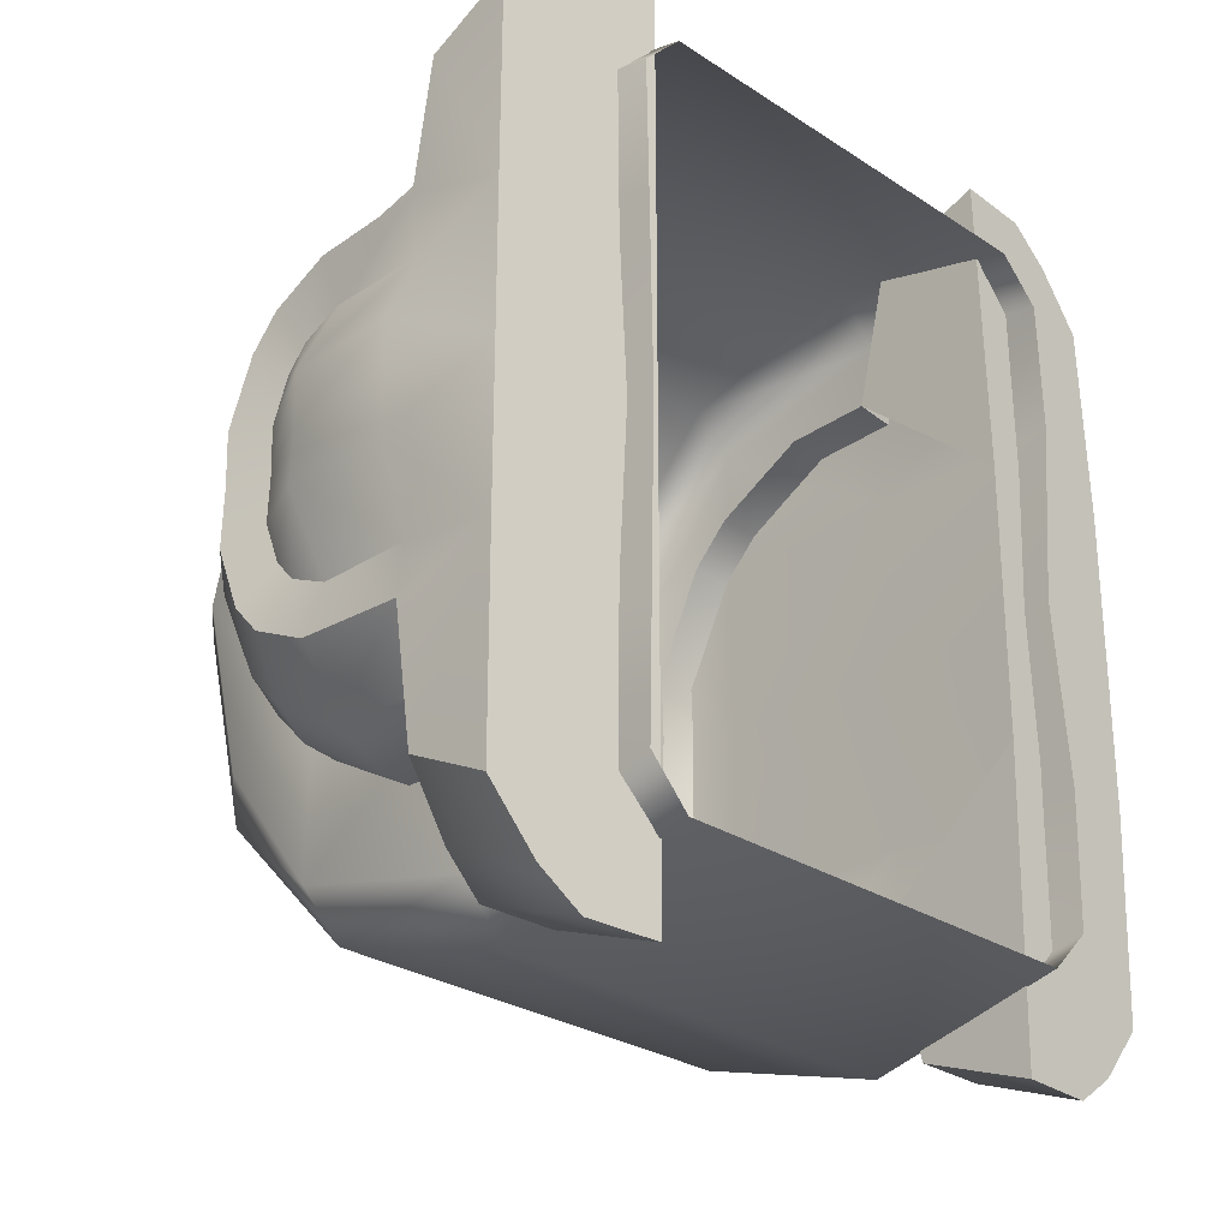
<metadata>
{"format":"obj","ext":"obj","renderer":"f3d","projection":"perspective","resolution":1024,"background":"white","views":[{"elev":-27.5,"azim":-45.2,"up":"+Z"}]}
</metadata>
<code>
o model_40
v 4.011 1.941 1.401
v 4.011 1.938 1.016
v 4.011 2.244 1.015
v 4.011 2.38 0.5124
v 4.011 1.935 0.5073
v 4.011 1.938 -0.01526
v 4.011 2.244 -0.01399
v 4.011 1.941 -0.3999
v 4.45 1.202 0.3416
v 4.45 1.196 0.501
v 4.379 0.907 0.5073
v 4.45 1.202 0.6592
v 3.894 1.321 1.277
v 4.113 1.325 1.258
v 3.894 1.575 1.268
v 4.113 1.569 1.249
v 3.892 1.848 1.117
v 4.114 1.835 1.099
v 3.892 1.963 0.9995
v 4.114 1.946 0.9856
v 3.894 2.107 0.7009
v 4.113 2.095 0.6971
v 3.894 2.101 0.501
v 4.113 2.089 0.501
v 4.113 2.095 0.3036
v 4.236 2.022 0.501
v 4.236 2.028 0.3238
v 4.236 1.549 1.183
v 4.239 1.791 1.048
v 4.239 1.895 0.9426
v 4.236 2.028 0.6769
v 4.37 1.16 -0.4278
v 4.227 1.194 -0.5897
v 4.379 1.21 -0.03804
v 4.236 1.3 -0.1911
v 3.892 1.941 1.523
v 3.892 2.372 1.087
v 3.248 1.941 1.523
v 3.248 2.372 1.087
v 2.606 2.372 1.087
v 3.248 2.527 0.5149
v 2.606 2.527 0.5149
v 2.606 2.372 -0.08612
v 3.892 2.527 0.5149
v 3.892 2.372 -0.08612
v 3.248 2.372 -0.08612
v 3.248 1.941 -0.5227
v 2.606 1.941 -0.5227
v 4.229 0.9087 -0.7074
v 4.105 0.9002 -0.7947
v 4.227 1.194 -0.5897
v 4.104 1.219 -0.677
v 3.884 1.214 -0.677
v 3.883 0.8866 -0.7947
v 4.37 1.16 -0.4278
v 4.369 0.9172 -0.5454
v 4.227 1.194 -0.5897
v 4.229 0.9087 -0.7074
v 4.369 0.9172 -0.5454
v 4.37 1.16 -0.4278
v 4.379 0.907 0.0556
v 4.379 1.21 -0.03804
v 4.349 1.224 0.1201
v 4.349 1.503 0.1227
v 4.379 0.907 0.5073
v 4.227 1.194 -0.5897
v 4.104 1.219 -0.677
v 4.236 1.3 -0.1911
v 4.113 1.325 -0.2569
v 3.884 1.214 -0.677
v 3.894 1.321 -0.2759
v 4.379 1.534 -0.02159
v 4.349 1.619 0.1745
v 4.379 1.705 0.05939
v 4.349 1.679 0.2403
v 4.379 1.788 0.1492
v 4.349 1.73 0.3669
v 4.379 1.866 0.3365
v 4.349 1.724 0.501
v 4.379 1.86 0.501
v 4.379 1.866 0.6642
v 4.349 1.73 0.6339
v 4.379 1.788 0.8515
v 4.349 1.679 0.7604
v 4.379 1.705 0.9413
v 4.349 1.619 0.8262
v 4.379 1.534 1.022
v 4.349 1.503 0.8781
v 4.379 1.21 1.039
v 4.349 1.224 0.8806
v 4.379 0.907 0.9451
v 4.37 1.16 1.428
v 4.369 0.9172 1.546
v 3.892 0.8773 0.8983
v 3.883 0.8866 1.795
v 3.894 1.321 1.277
v 3.884 1.214 1.678
v 2.487 0.794 -0.4151
v 2.487 1.369 -0.5353
v 2.606 0.7957 -0.5366
v 2.606 1.37 -0.6808
v 2.606 1.941 -0.5227
v 2.487 1.941 -0.3999
v 2.606 2.372 -0.08612
v 2.487 2.244 -0.01399
v 2.606 2.527 0.5149
v 2.487 2.38 0.5124
v 2.487 2.244 1.015
v 2.606 2.372 1.087
v 2.487 1.941 1.401
v 2.606 1.941 1.523
v 2.487 1.369 1.536
v 2.606 1.37 1.682
v 2.606 0.7957 1.537
v 2.604 1.321 1.277
v 2.604 1.575 1.268
v 2.385 1.325 1.258
v 2.385 1.569 1.249
v 2.262 1.549 1.183
v 2.259 1.791 1.048
v 2.606 1.848 1.117
v 2.384 1.835 1.099
v 2.259 1.895 0.9426
v 2.606 1.963 0.9995
v 2.384 1.946 0.9856
v 2.262 2.028 0.6769
v 2.604 2.107 0.7009
v 2.385 2.095 0.6971
v 2.262 2.022 0.501
v 2.604 2.101 0.501
v 2.385 2.089 0.501
v 2.385 2.095 0.3036
v 2.262 2.028 0.3238
v 2.384 1.946 0.01511
v 2.259 1.895 0.05813
v 2.384 1.835 -0.09877
v 2.259 1.791 -0.04689
v 2.385 1.569 -0.2481
v 2.262 1.549 -0.1823
v 2.385 1.325 -0.2569
v 2.262 1.3 -0.1911
v 2.604 2.107 0.2998
v 2.606 1.963 0.00119
v 2.606 1.848 -0.1165
v 2.604 1.575 -0.2671
v 2.604 1.321 -0.2759
v 2.606 0.8773 0.8983
v 2.604 1.321 1.277
v 2.615 0.8866 1.795
v 2.614 1.214 1.678
v 4.236 1.3 1.192
v 4.227 1.194 1.59
v 4.379 1.21 1.039
v 4.37 1.16 1.428
v 2.262 1.3 -0.1911
v 2.119 1.21 -0.03804
v 2.262 1.549 -0.1823
v 2.119 1.534 -0.02159
v 2.259 1.791 -0.04689
v 2.119 1.705 0.05939
v 2.259 1.895 0.05813
v 2.119 1.788 0.1492
v 2.262 2.028 0.3238
v 2.119 1.866 0.3365
v 2.262 2.022 0.501
v 2.119 1.86 0.501
v 2.119 1.866 0.6642
v 2.262 2.028 0.6769
v 2.119 1.788 0.8515
v 2.259 1.895 0.9426
v 2.119 1.705 0.9413
v 2.259 1.791 1.048
v 2.119 1.534 1.022
v 2.262 1.549 1.183
v 2.119 1.21 1.039
v 2.262 1.3 1.192
v 2.606 0.8773 0.1024
v 2.615 0.8866 -0.7947
v 2.604 1.321 -0.2759
v 2.614 1.214 -0.677
v 2.129 0.9172 -0.5454
v 2.119 0.907 0.0556
v 2.128 1.16 -0.4278
v 2.119 1.21 -0.03804
v 2.149 1.224 0.1201
v 2.149 1.503 0.1227
v 2.119 1.534 -0.02159
v 2.149 1.619 0.1745
v 2.119 1.705 0.05939
v 2.149 1.679 0.2403
v 2.119 1.788 0.1492
v 2.149 1.73 0.3669
v 2.119 1.866 0.3365
v 2.149 1.724 0.501
v 2.119 1.86 0.501
v 2.119 1.866 0.6642
v 2.149 1.73 0.6339
v 2.119 1.788 0.8515
v 2.149 1.679 0.7604
v 2.119 1.705 0.9413
v 2.149 1.619 0.8262
v 2.119 1.534 1.022
v 2.149 1.503 0.8781
v 2.119 1.21 1.039
v 2.149 1.224 0.8806
v 2.119 0.907 0.9451
v 2.128 1.16 1.428
v 2.129 0.9172 1.546
v 2.048 1.202 0.6592
v 2.119 0.907 0.5073
v 2.262 1.3 -0.1911
v 2.271 1.194 -0.5897
v 2.119 1.21 -0.03804
v 2.128 1.16 -0.4278
v 2.048 1.202 0.3416
v 2.615 0.8866 -0.7947
v 2.393 0.9002 -0.7947
v 2.614 1.214 -0.677
v 2.394 1.219 -0.677
v 2.271 1.194 -0.5897
v 2.269 0.9087 -0.7074
v 2.048 1.196 0.501
v 2.119 0.907 0.5073
v 2.269 0.9087 -0.7074
v 2.129 0.9172 -0.5454
v 2.271 1.194 -0.5897
v 2.128 1.16 -0.4278
v 2.615 0.8866 1.795
v 2.614 1.214 1.678
v 2.393 0.9002 1.795
v 2.394 1.219 1.678
v 2.271 1.194 1.59
v 2.128 1.16 1.428
v 2.129 0.9172 1.546
v 2.271 1.194 1.59
v 2.269 0.9087 1.708
v 2.271 1.194 -0.5897
v 2.262 1.3 -0.1911
v 2.394 1.219 -0.677
v 2.385 1.325 -0.2569
v 2.614 1.214 -0.677
v 2.604 1.321 -0.2759
v 2.262 1.3 1.192
v 2.119 1.21 1.039
v 2.271 1.194 1.59
v 2.128 1.16 1.428
v 3.894 2.107 0.2998
v 4.114 1.946 0.01511
v 3.892 1.963 0.00119
v 4.114 1.835 -0.09877
v 3.892 1.848 -0.1165
v 4.113 1.569 -0.2481
v 3.894 1.575 -0.2671
v 4.113 1.325 -0.2569
v 3.894 1.321 -0.2759
v 4.239 1.895 0.05813
v 4.239 1.791 -0.04689
v 4.236 1.549 -0.1823
v 4.236 1.3 -0.1911
v 2.271 1.194 1.59
v 2.394 1.219 1.678
v 2.262 1.3 1.192
v 2.385 1.325 1.258
v 2.614 1.214 1.678
v 2.604 1.321 1.277
v 4.229 0.9087 1.708
v 4.227 1.194 1.59
v 4.105 0.9002 1.795
v 4.104 1.219 1.678
v 3.884 1.214 1.678
v 4.229 0.9087 1.708
v 4.369 0.9172 1.546
v 4.227 1.194 1.59
v 4.37 1.16 1.428
v 4.105 0.9002 1.795
v 3.883 0.8866 1.795
v 4.229 0.9087 1.708
v 4.369 0.9172 1.546
v 4.379 0.907 0.9451
v 3.892 0.8773 0.8983
v 4.379 0.907 0.5073
v 3.892 0.8773 0.5048
v 3.892 0.8773 0.1024
v 4.379 0.907 0.0556
v 4.369 0.9172 -0.5454
v 4.229 0.9087 -0.7074
v 3.883 0.8866 -0.7947
v 4.105 0.9002 -0.7947
v 3.894 1.321 1.277
v 3.884 1.214 1.678
v 4.113 1.325 1.258
v 4.104 1.219 1.678
v 4.236 1.3 1.192
v 4.227 1.194 1.59
v 4.236 1.3 1.192
v 4.379 1.21 1.039
v 4.236 1.549 1.183
v 4.379 1.534 1.022
v 4.239 1.791 1.048
v 4.379 1.705 0.9413
v 4.239 1.895 0.9426
v 4.379 1.788 0.8515
v 4.236 2.028 0.6769
v 4.379 1.866 0.6642
v 4.236 2.022 0.501
v 4.379 1.86 0.501
v 4.379 1.866 0.3365
v 4.236 2.028 0.3238
v 4.379 1.788 0.1492
v 4.239 1.895 0.05813
v 4.379 1.705 0.05939
v 4.239 1.791 -0.04689
v 4.379 1.534 -0.02159
v 4.236 1.549 -0.1823
v 4.379 1.21 -0.03804
v 4.236 1.3 -0.1911
v 3.892 0.8773 0.1024
v 3.894 1.321 -0.2759
v 3.883 0.8866 -0.7947
v 3.884 1.214 -0.677
v 4.011 0.794 -0.4151
v 3.892 0.7957 -0.5366
v 4.011 1.369 -0.5353
v 3.892 1.37 -0.6808
v 3.892 1.941 -0.5227
v 4.011 1.941 -0.3999
v 3.892 2.372 -0.08612
v 4.011 2.244 -0.01399
v 3.892 2.527 0.5149
v 4.011 2.38 0.5124
v 4.011 2.244 1.015
v 3.892 2.372 1.087
v 4.011 1.941 1.401
v 3.892 1.941 1.523
v 4.011 1.369 1.536
v 3.892 1.37 1.682
v 3.892 0.7957 1.537
v 4.011 0.794 1.416
v 2.487 1.941 1.401
v 2.487 2.244 1.015
v 2.487 1.938 1.016
v 2.487 2.38 0.5124
v 2.487 1.935 0.5073
v 2.487 1.938 -0.01526
v 2.487 2.244 -0.01399
v 2.487 1.941 -0.3999
v 2.393 0.9002 1.795
v 2.269 0.9087 1.708
v 2.615 0.8866 1.795
v 2.129 0.9172 1.546
v 2.119 0.907 0.9451
v 2.606 0.8773 0.8983
v 2.119 0.907 0.5073
v 2.606 0.8773 0.5048
v 2.606 0.8773 0.1024
v 2.119 0.907 0.0556
v 2.129 0.9172 -0.5454
v 2.269 0.9087 -0.7074
v 2.393 0.9002 -0.7947
v 2.615 0.8866 -0.7947
v 2.149 1.73 0.3669
v 2.149 1.679 0.2403
v 2.048 1.523 0.3441
v 2.149 1.619 0.1745
v 2.149 1.503 0.1227
v 2.149 1.224 0.1201
v 2.048 1.202 0.3416
v 2.048 1.517 0.501
v 2.048 1.196 0.501
v 2.048 1.202 0.6592
v 2.048 1.523 0.6566
v 2.149 1.724 0.501
v 2.149 1.224 0.8806
v 2.149 1.503 0.8781
v 2.149 1.619 0.8262
v 2.149 1.679 0.7604
v 2.149 1.73 0.6339
v 4.349 1.619 0.8262
v 4.349 1.503 0.8781
v 4.45 1.523 0.6566
v 4.349 1.224 0.8806
v 4.45 1.202 0.6592
v 4.349 1.679 0.7604
v 4.349 1.73 0.6339
v 4.349 1.724 0.501
v 4.45 1.517 0.501
v 4.45 1.523 0.3441
v 4.45 1.202 0.3416
v 4.349 1.224 0.1201
v 4.45 1.196 0.501
v 4.349 1.73 0.3669
v 4.349 1.679 0.2403
v 4.349 1.619 0.1745
v 4.349 1.503 0.1227
v 3.248 1.941 -0.5227
v 3.892 1.941 -0.5227
v 3.248 1.37 -0.6808
v 3.892 1.37 -0.6808
v 3.892 0.7957 -0.5366
v 3.248 0.7957 -0.5366
v 2.606 0.7957 -0.5366
v 2.606 1.37 -0.6808
v 2.606 1.941 -0.5227
v 4.011 1.369 -0.5353
v 4.011 1.941 -0.3999
v 4.011 1.362 -0.01906
v 4.011 1.938 -0.01526
v 4.011 1.935 0.5073
v 4.011 0.794 -0.4151
v 4.011 0.7863 -0.03044
v 4.011 1.356 0.501
v 4.011 1.362 1.02
v 4.011 1.938 1.016
v 4.011 1.941 1.401
v 4.011 0.7863 1.031
v 3.984 0.8025 0.5023
v 4.011 0.794 1.416
v 4.011 1.369 1.536
v 2.606 1.37 1.682
v 2.606 0.7957 1.537
v 3.248 1.37 1.682
v 3.248 0.7957 1.537
v 3.892 0.7957 1.537
v 3.892 1.37 1.682
v 3.892 1.941 1.523
v 3.248 1.941 1.523
v 2.606 1.941 1.523
v 2.487 0.794 -0.4151
v 2.487 0.7863 -0.03044
v 2.487 1.362 -0.01906
v 2.487 1.356 0.501
v 2.487 1.935 0.5073
v 2.487 1.362 1.02
v 2.487 1.938 1.016
v 2.487 1.941 1.401
v 2.514 0.8025 0.5023
v 2.487 0.7863 1.031
v 2.487 0.794 1.416
v 2.487 1.369 1.536
v 2.487 1.369 -0.5353
v 2.487 1.941 -0.3999
v 2.487 1.938 -0.01526
v 4.236 1.3 1.192
v 3.883 0.8866 1.795
v 2.487 0.794 1.416
v 2.606 1.941 1.523
v 2.262 1.3 1.192
v 2.269 0.9087 1.708
v 3.892 1.941 -0.5227
f 1 2 3
f 2 4 3
f 3 4 4
f 4 2 4
f 4 2 2
f 2 5 2
f 2 5 4
f 5 6 4
f 4 6 7
f 6 8 7
f 7 8 8
f 8 9 8
f 8 9 9
f 9 10 9
f 9 10 11
f 10 12 11
f 11 12 12
f 12 13 12
f 12 13 13
f 13 14 13
f 13 14 15
f 14 16 15
f 15 16 17
f 16 18 17
f 17 18 19
f 18 20 19
f 19 20 21
f 20 22 21
f 21 22 23
f 22 24 23
f 23 24 25
f 24 26 25
f 25 26 27
f 26 27 27
f 27 27 14
f 27 14 14
f 14 14 14
f 14 28 14
f 14 28 16
f 28 29 16
f 16 29 18
f 29 30 18
f 18 30 20
f 30 31 20
f 20 31 22
f 31 26 22
f 22 26 24
f 26 24 24
f 24 24 32
f 24 32 32
f 32 32 32
f 32 33 32
f 32 33 34
f 33 35 34
f 34 35 35
f 35 36 35
f 35 36 36
f 36 37 36
f 36 37 38
f 37 39 38
f 38 39 40
f 39 41 40
f 40 41 42
f 41 43 42
f 42 43 43
f 43 39 43
f 43 39 39
f 39 37 39
f 39 37 41
f 37 44 41
f 41 44 45
f 44 45 45
f 45 45 41
f 45 41 41
f 41 41 41
f 41 45 41
f 41 45 46
f 45 47 46
f 46 47 43
f 47 48 43
f 43 48 48
f 48 49 48
f 48 49 49
f 49 50 49
f 49 50 51
f 50 52 51
f 51 52 52
f 52 50 52
f 52 50 53
f 50 54 53
f 53 54 54
f 54 55 54
f 54 55 55
f 55 56 55
f 55 56 57
f 56 58 57
f 57 58 58
f 58 59 58
f 58 59 59
f 59 60 59
f 59 60 61
f 60 62 61
f 61 62 63
f 62 64 63
f 63 64 64
f 64 63 64
f 64 63 63
f 63 9 63
f 63 9 61
f 9 65 61
f 61 65 65
f 65 66 65
f 65 66 66
f 66 67 66
f 66 67 68
f 67 69 68
f 68 69 69
f 69 67 69
f 69 67 67
f 67 70 67
f 67 70 69
f 70 71 69
f 69 71 71
f 71 62 71
f 71 62 62
f 62 72 62
f 62 72 64
f 72 73 64
f 64 73 73
f 73 72 73
f 73 72 72
f 72 74 72
f 72 74 73
f 74 75 73
f 73 75 75
f 75 74 75
f 75 74 74
f 74 76 74
f 74 76 75
f 76 77 75
f 75 77 77
f 77 76 77
f 77 76 76
f 76 78 76
f 76 78 77
f 78 79 77
f 77 79 79
f 79 78 79
f 79 78 78
f 78 80 78
f 78 80 79
f 80 81 79
f 79 81 82
f 81 83 82
f 82 83 84
f 83 85 84
f 84 85 86
f 85 87 86
f 86 87 88
f 87 89 88
f 88 89 90
f 89 91 90
f 90 91 12
f 91 65 12
f 12 65 65
f 65 89 65
f 65 89 89
f 89 92 89
f 89 92 91
f 92 93 91
f 91 93 93
f 93 94 93
f 93 94 94
f 94 95 94
f 94 95 96
f 95 97 96
f 96 97 97
f 97 98 97
f 97 98 98
f 98 99 98
f 98 99 100
f 99 101 100
f 100 101 101
f 101 99 101
f 101 99 102
f 99 103 102
f 102 103 104
f 103 105 104
f 104 105 106
f 105 107 106
f 106 107 108
f 107 108 108
f 108 108 106
f 108 106 106
f 106 106 106
f 106 108 106
f 106 108 109
f 108 110 109
f 109 110 111
f 110 112 111
f 111 112 113
f 112 114 113
f 113 114 114
f 114 115 114
f 114 115 115
f 115 116 115
f 115 116 117
f 116 118 117
f 117 118 119
f 118 120 119
f 119 120 120
f 120 116 120
f 120 116 116
f 116 121 116
f 116 121 118
f 121 122 118
f 118 122 120
f 122 123 120
f 120 123 123
f 123 121 123
f 123 121 121
f 121 124 121
f 121 124 122
f 124 125 122
f 122 125 123
f 125 126 123
f 123 126 126
f 126 124 126
f 126 124 124
f 124 127 124
f 124 127 125
f 127 128 125
f 125 128 126
f 128 129 126
f 126 129 129
f 129 127 129
f 129 127 127
f 127 130 127
f 127 130 128
f 130 131 128
f 128 131 129
f 131 132 129
f 129 132 133
f 132 134 133
f 133 134 135
f 134 136 135
f 135 136 137
f 136 138 137
f 137 138 139
f 138 140 139
f 139 140 141
f 140 141 141
f 141 141 131
f 141 131 131
f 131 131 131
f 131 130 131
f 131 130 132
f 130 142 132
f 132 142 134
f 142 143 134
f 134 143 136
f 143 144 136
f 136 144 138
f 144 145 138
f 138 145 140
f 145 146 140
f 140 146 146
f 146 147 146
f 146 147 147
f 147 148 147
f 147 148 149
f 148 150 149
f 149 150 150
f 150 151 150
f 150 151 151
f 151 152 151
f 151 152 153
f 152 154 153
f 153 154 154
f 154 155 154
f 154 155 155
f 155 156 155
f 155 156 157
f 156 158 157
f 157 158 159
f 158 160 159
f 159 160 161
f 160 162 161
f 161 162 163
f 162 164 163
f 163 164 165
f 164 166 165
f 165 166 167
f 166 167 167
f 167 167 165
f 167 165 165
f 165 165 165
f 165 167 165
f 165 167 168
f 167 169 168
f 168 169 170
f 169 171 170
f 170 171 172
f 171 173 172
f 172 173 174
f 173 175 174
f 174 175 176
f 175 176 176
f 176 176 177
f 176 177 177
f 177 177 177
f 177 178 177
f 177 178 179
f 178 180 179
f 179 180 180
f 180 181 180
f 180 181 181
f 181 182 181
f 181 182 183
f 182 184 183
f 183 184 184
f 184 182 184
f 184 182 182
f 182 185 182
f 182 185 184
f 185 186 184
f 184 186 187
f 186 188 187
f 187 188 189
f 188 190 189
f 189 190 191
f 190 192 191
f 191 192 193
f 192 194 193
f 193 194 195
f 194 196 195
f 195 196 196
f 196 194 196
f 196 194 194
f 194 197 194
f 194 197 196
f 197 198 196
f 196 198 198
f 198 197 198
f 198 197 197
f 197 199 197
f 197 199 198
f 199 200 198
f 198 200 200
f 200 199 200
f 200 199 199
f 199 201 199
f 199 201 200
f 201 202 200
f 200 202 202
f 202 201 202
f 202 201 201
f 201 203 201
f 201 203 202
f 203 204 202
f 202 204 204
f 204 203 204
f 204 203 203
f 203 205 203
f 203 205 204
f 205 206 204
f 204 206 207
f 206 208 207
f 207 208 208
f 208 205 208
f 208 205 205
f 205 209 205
f 205 209 206
f 209 210 206
f 206 210 210
f 210 211 210
f 210 211 211
f 211 212 211
f 211 212 213
f 212 214 213
f 213 214 214
f 214 185 214
f 214 185 185
f 185 182 185
f 185 182 215
f 182 210 215
f 215 210 210
f 210 216 210
f 210 216 216
f 216 217 216
f 216 217 218
f 217 219 218
f 218 219 219
f 219 217 219
f 219 217 220
f 217 221 220
f 220 221 221
f 221 209 221
f 221 209 209
f 209 222 209
f 209 222 223
f 222 215 223
f 223 215 215
f 215 224 215
f 215 224 224
f 224 225 224
f 224 225 226
f 225 227 226
f 226 227 227
f 227 228 227
f 227 228 228
f 228 229 228
f 228 229 230
f 229 231 230
f 230 231 232
f 231 232 232
f 232 232 233
f 232 233 233
f 233 233 233
f 233 234 233
f 233 234 235
f 234 236 235
f 235 236 236
f 236 237 236
f 236 237 237
f 237 238 237
f 237 238 239
f 238 240 239
f 239 240 241
f 240 242 241
f 241 242 242
f 242 243 242
f 242 243 243
f 243 244 243
f 243 244 245
f 244 246 245
f 245 246 246
f 246 23 246
f 246 23 23
f 23 25 23
f 23 25 247
f 25 248 247
f 247 248 249
f 248 250 249
f 249 250 251
f 250 252 251
f 251 252 253
f 252 254 253
f 253 254 255
f 254 255 255
f 255 255 25
f 255 25 25
f 25 25 25
f 25 27 25
f 25 27 248
f 27 256 248
f 248 256 250
f 256 257 250
f 250 257 252
f 257 258 252
f 252 258 254
f 258 259 254
f 254 259 259
f 259 260 259
f 259 260 260
f 260 261 260
f 260 261 262
f 261 263 262
f 262 263 263
f 263 261 263
f 263 261 261
f 261 264 261
f 261 264 263
f 264 265 263
f 263 265 265
f 265 266 265
f 265 266 266
f 266 267 266
f 266 267 268
f 267 269 268
f 268 269 270
f 269 270 270
f 270 270 271
f 270 271 271
f 271 271 271
f 271 272 271
f 271 272 273
f 272 274 273
f 273 274 274
f 274 275 274
f 274 275 275
f 275 276 275
f 275 276 277
f 276 278 277
f 277 278 278
f 278 276 278
f 278 276 279
f 276 280 279
f 279 280 281
f 280 282 281
f 281 282 283
f 282 283 283
f 283 283 281
f 283 281 281
f 281 281 281
f 281 283 281
f 281 283 284
f 283 285 284
f 284 285 285
f 285 283 285
f 285 283 286
f 283 287 286
f 286 287 288
f 287 288 288
f 288 288 289
f 288 289 289
f 289 289 289
f 289 290 289
f 289 290 291
f 290 292 291
f 291 292 293
f 292 294 293
f 293 294 294
f 294 295 294
f 294 295 295
f 295 296 295
f 295 296 297
f 296 298 297
f 297 298 299
f 298 300 299
f 299 300 301
f 300 302 301
f 301 302 303
f 302 304 303
f 303 304 305
f 304 306 305
f 305 306 307
f 306 307 307
f 307 307 305
f 307 305 305
f 305 305 305
f 305 307 305
f 305 307 308
f 307 309 308
f 308 309 310
f 309 311 310
f 310 311 312
f 311 313 312
f 312 313 314
f 313 315 314
f 314 315 316
f 315 316 316
f 316 316 317
f 316 317 317
f 317 317 317
f 317 318 317
f 317 318 319
f 318 320 319
f 319 320 320
f 320 321 320
f 320 321 321
f 321 322 321
f 321 322 323
f 322 324 323
f 323 324 325
f 324 325 325
f 325 325 323
f 325 323 323
f 323 323 323
f 323 325 323
f 323 325 326
f 325 327 326
f 326 327 328
f 327 329 328
f 328 329 330
f 329 331 330
f 330 331 331
f 331 329 331
f 331 329 329
f 329 332 329
f 329 332 331
f 332 333 331
f 331 333 333
f 333 332 333
f 333 332 332
f 332 334 332
f 332 334 333
f 334 335 333
f 333 335 335
f 335 334 335
f 335 334 334
f 334 336 334
f 334 336 335
f 336 337 335
f 335 337 338
f 337 338 338
f 338 338 339
f 338 339 339
f 339 339 339
f 339 340 339
f 339 340 341
f 340 342 341
f 341 342 343
f 342 344 343
f 343 344 344
f 344 342 344
f 344 342 342
f 342 345 342
f 342 345 344
f 345 346 344
f 344 346 346
f 346 347 346
f 346 347 347
f 347 348 347
f 347 348 349
f 348 350 349
f 349 350 351
f 350 351 351
f 351 351 349
f 351 349 349
f 349 349 349
f 349 351 349
f 349 351 352
f 351 353 352
f 352 353 354
f 353 355 354
f 354 355 355
f 355 353 355
f 355 353 353
f 353 356 353
f 353 356 355
f 356 357 355
f 355 357 358
f 357 358 358
f 358 358 358
f 358 359 358
f 358 359 355
f 359 360 355
f 355 360 360
f 360 361 360
f 360 361 361
f 361 362 361
f 361 362 363
f 362 364 363
f 363 364 365
f 364 365 365
f 365 365 365
f 365 366 365
f 365 366 363
f 366 367 363
f 363 367 368
f 367 369 368
f 368 369 370
f 369 370 370
f 370 370 370
f 370 371 370
f 370 371 368
f 371 372 368
f 368 372 363
f 372 361 363
f 363 361 361
f 361 370 361
f 361 370 370
f 370 373 370
f 370 373 371
f 373 374 371
f 371 374 375
f 374 375 375
f 375 375 375
f 375 376 375
f 375 376 371
f 376 377 371
f 371 377 372
f 377 372 372
f 372 372 378
f 372 378 378
f 378 378 378
f 378 379 378
f 378 379 380
f 379 381 380
f 380 381 382
f 381 382 382
f 382 382 378
f 382 378 378
f 378 378 378
f 378 380 378
f 378 380 383
f 380 384 383
f 383 384 384
f 384 380 384
f 384 380 385
f 380 386 385
f 385 386 387
f 386 388 387
f 387 388 389
f 388 389 389
f 389 389 380
f 389 380 380
f 380 380 380
f 380 382 380
f 380 382 386
f 382 390 386
f 386 390 388
f 390 388 388
f 388 388 385
f 388 385 385
f 385 385 385
f 385 387 385
f 385 387 391
f 387 392 391
f 391 392 392
f 392 387 392
f 392 387 393
f 387 394 393
f 393 394 394
f 394 395 394
f 394 395 395
f 395 396 395
f 395 396 397
f 396 398 397
f 397 398 399
f 398 399 399
f 399 399 399
f 399 400 399
f 399 400 397
f 400 401 397
f 397 401 402
f 401 402 402
f 402 402 402
f 402 403 402
f 402 403 397
f 403 395 397
f 397 395 395
f 395 404 395
f 395 404 404
f 404 405 404
f 404 405 406
f 405 407 406
f 406 407 408
f 407 408 408
f 408 408 404
f 408 404 404
f 404 404 404
f 404 406 404
f 404 406 409
f 406 410 409
f 409 410 410
f 410 406 410
f 410 406 411
f 406 408 411
f 411 408 412
f 408 413 412
f 412 413 414
f 413 414 414
f 414 414 412
f 414 412 412
f 412 412 412
f 412 415 412
f 412 415 411
f 415 416 411
f 411 416 410
f 416 410 410
f 410 410 415
f 410 415 415
f 415 415 415
f 415 412 415
f 415 412 417
f 412 418 417
f 417 418 418
f 418 419 418
f 418 419 419
f 419 420 419
f 419 420 421
f 420 422 421
f 421 422 423
f 422 423 423
f 423 423 423
f 423 424 423
f 423 424 421
f 424 425 421
f 421 425 426
f 425 426 426
f 426 426 426
f 426 427 426
f 426 427 421
f 427 419 421
f 421 419 419
f 419 428 419
f 419 428 428
f 428 429 428
f 428 429 430
f 429 431 430
f 430 431 432
f 431 433 432
f 432 433 434
f 433 435 434
f 434 435 435
f 435 429 435
f 435 429 429
f 429 436 429
f 429 436 431
f 436 437 431
f 431 437 433
f 437 438 433
f 433 438 439
f 438 439 439
f 439 439 428
f 439 428 428
f 428 428 428
f 428 430 428
f 428 430 440
f 430 441 440
f 440 441 441
f 441 430 441
f 441 430 442
f 430 432 442
f 414 418 412
f 28 14 443
f 270 444 268
f 112 445 114
f 38 40 446
f 435 433 439
f 119 447 117
f 232 448 230
f 47 45 449
f 387 389 394
f 43 41 46

</code>
